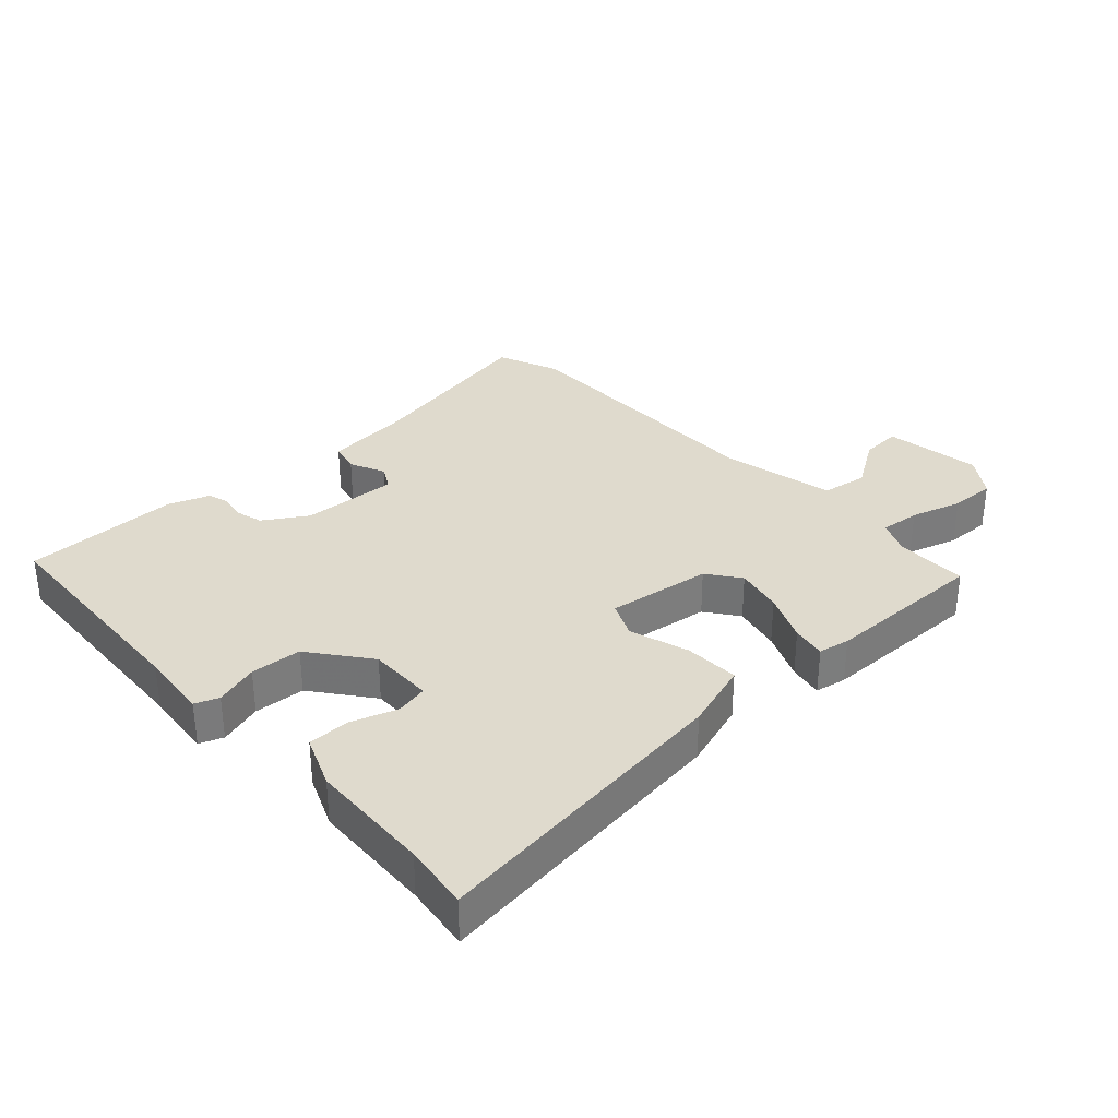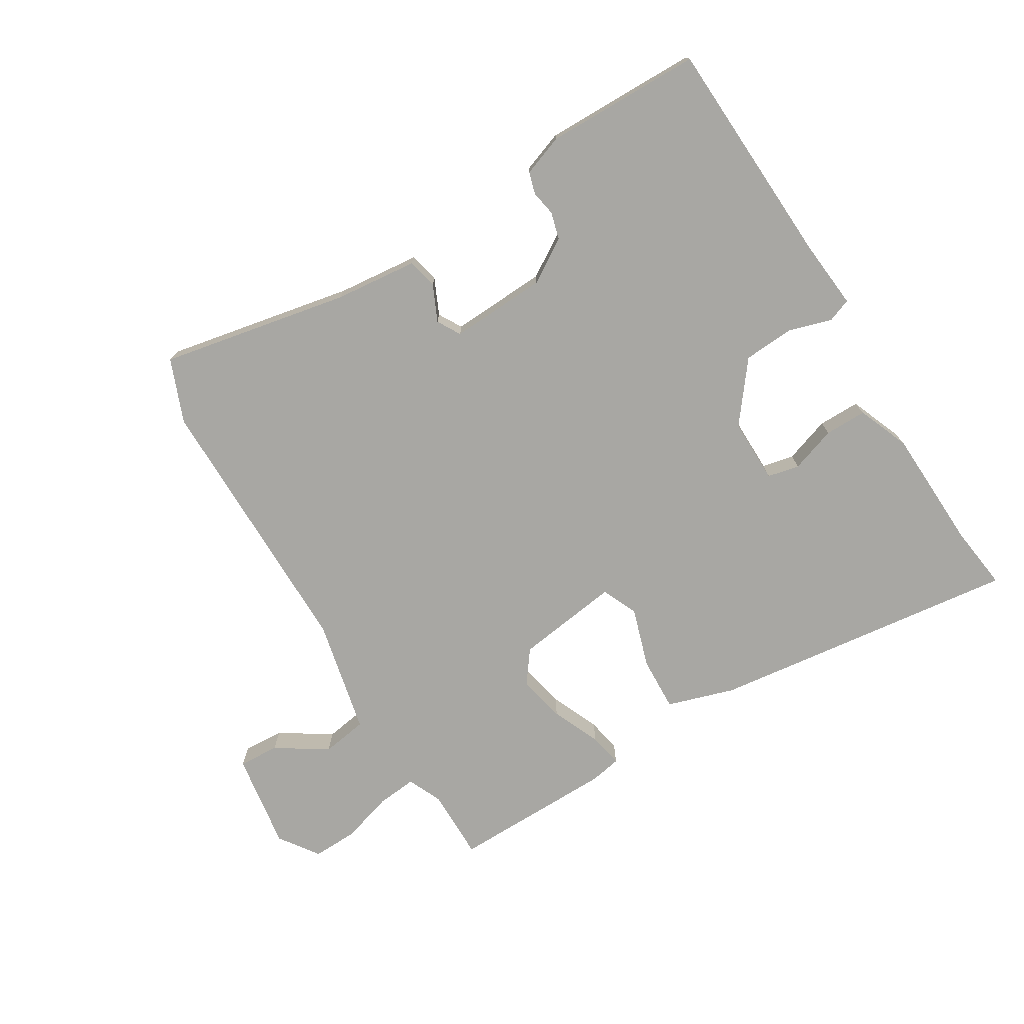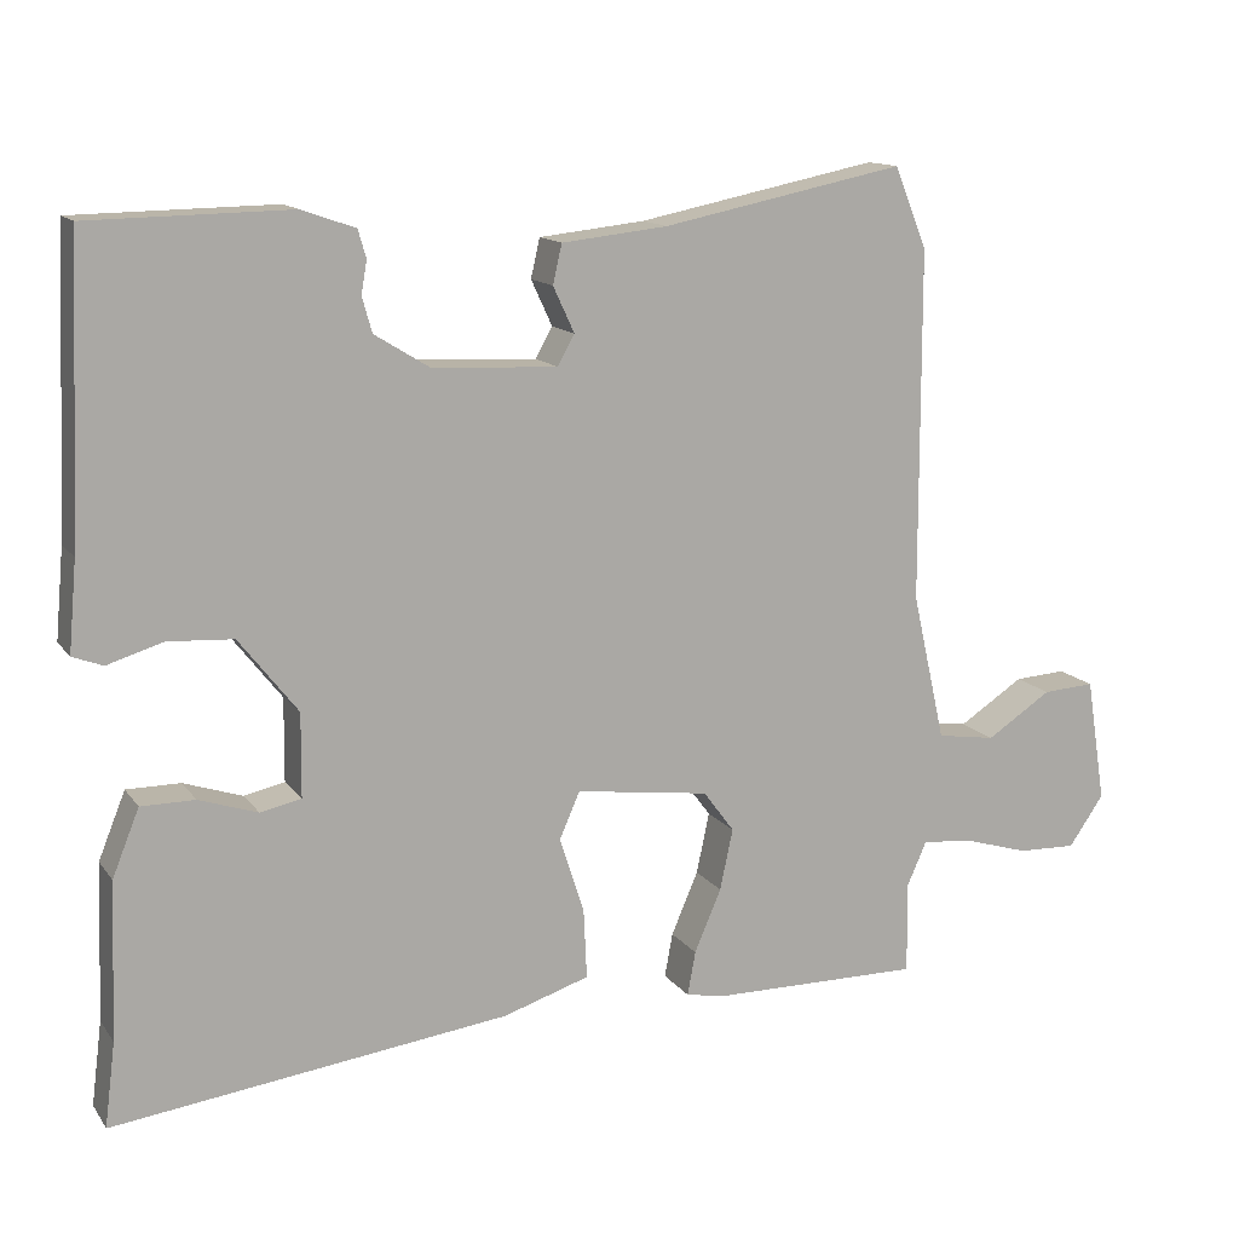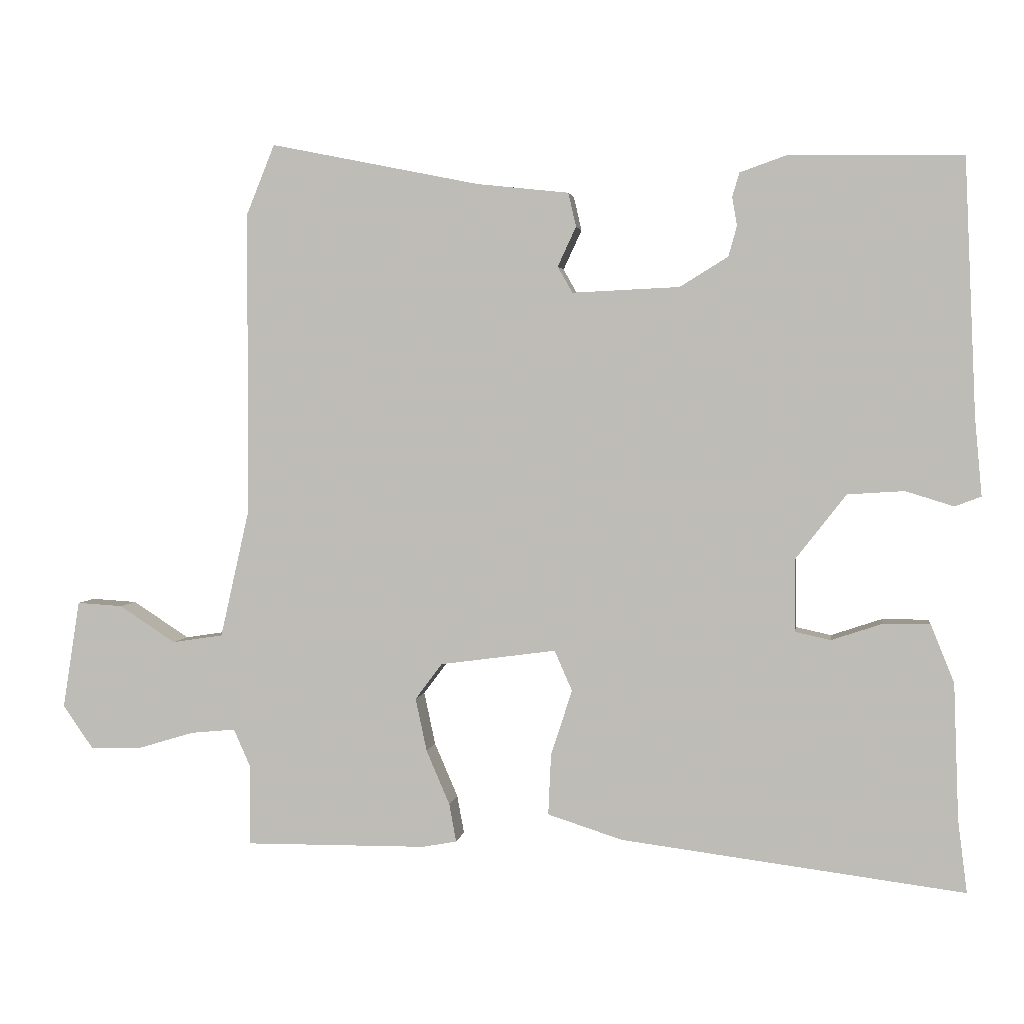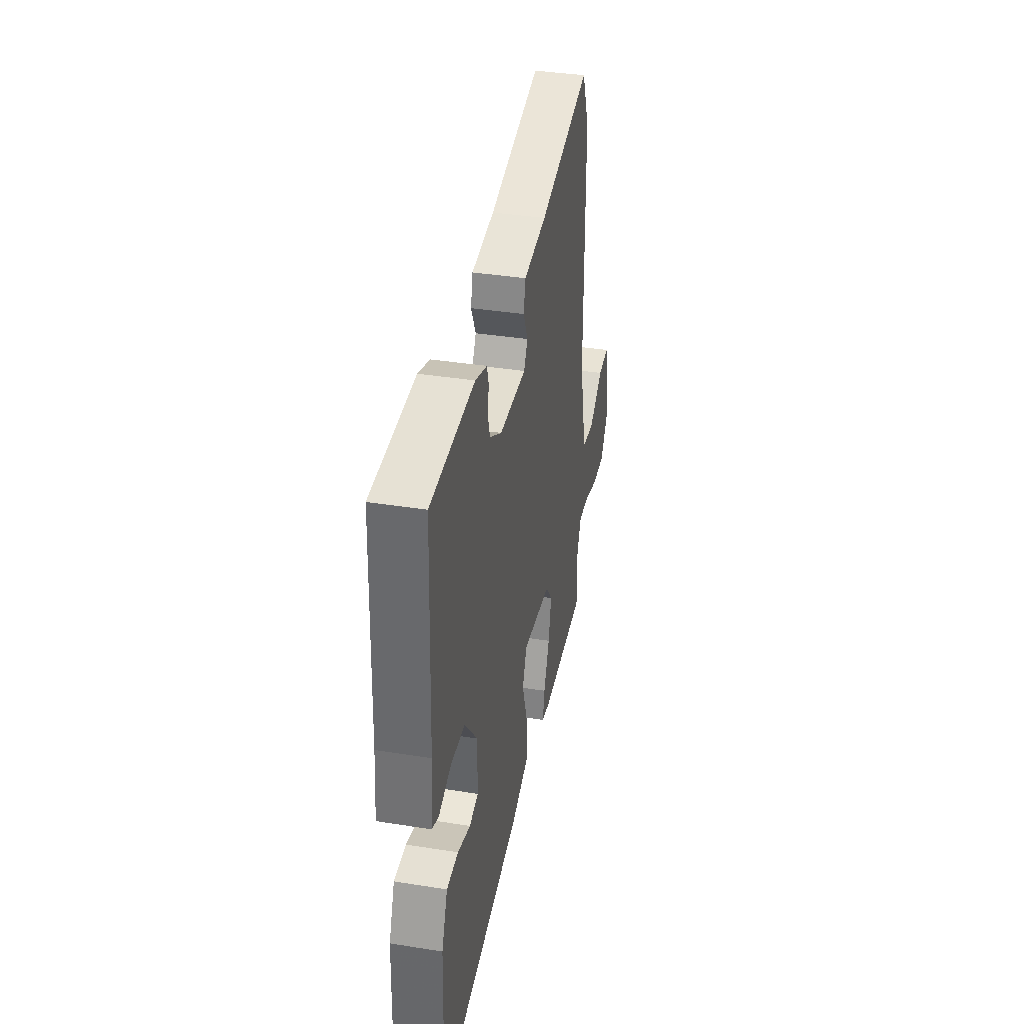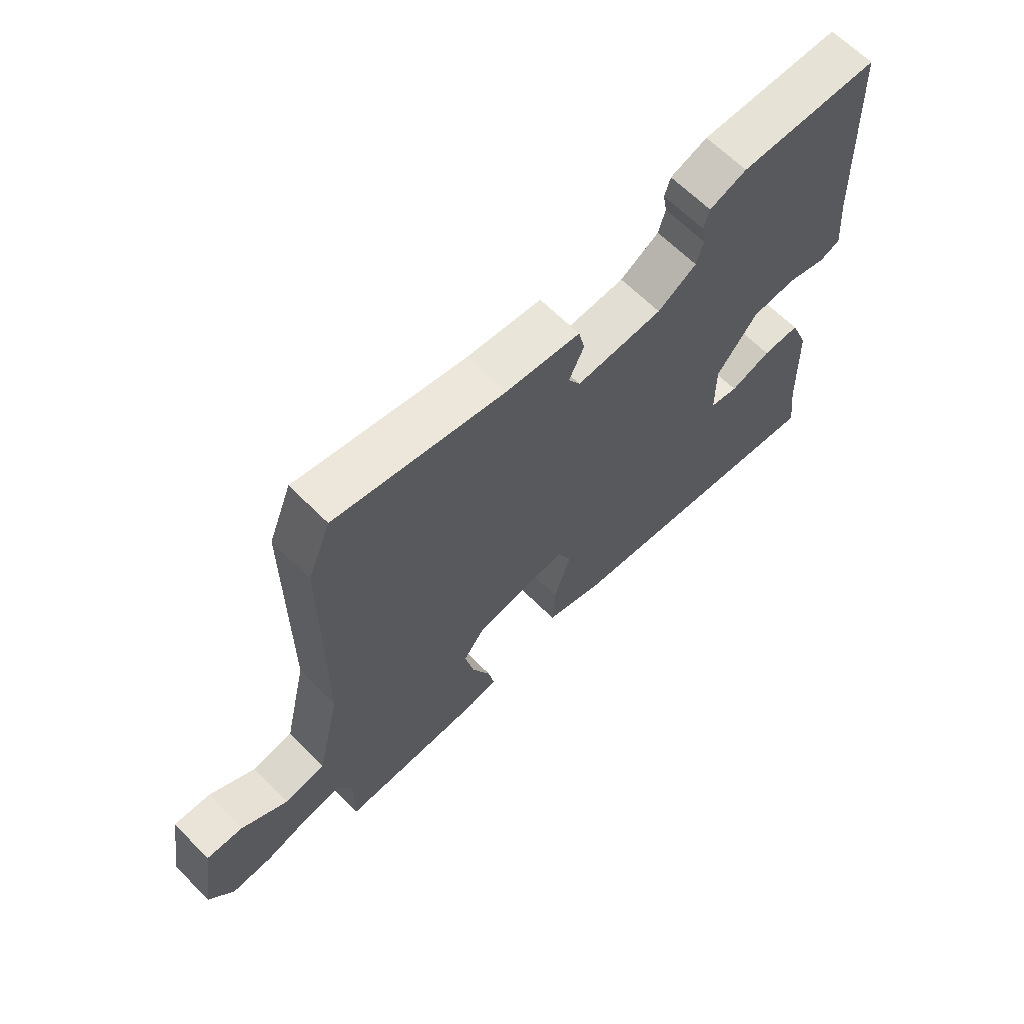
<metadata>
{"format":"obj","ext":"obj","renderer":"f3d","projection":"perspective","resolution":1024,"background":"white","views":[{"elev":32.8,"azim":137.7,"up":"+Y"},{"elev":-74.5,"azim":31.5,"up":"+Y"},{"elev":13.5,"azim":157.3,"up":"+Z"},{"elev":2.7,"azim":8.1,"up":"+Z"},{"elev":38.1,"azim":101.4,"up":"+Z"},{"elev":64.6,"azim":-44.8,"up":"+Z"}]}
</metadata>
<code>
v -0.528 0.07 -0.482
v -0.527 0.07 -0.369
v -0.551 0.07 -0.315
v -0.614 0.07 -0.321
v -0.694 0.07 -0.345
v -0.766 0.07 -0.347
v -0.809 0.07 -0.285
v -0.785 0.07 -0.132
v -0.721 0.07 -0.136
v -0.641 0.07 -0.188
v -0.569 0.07 -0.177
v -0.528 0.07 0.004
v -0.527 0.07 0.434
v -0.487 0.07 0.533
v -0.19 0.07 0.473
v -0.06 0.07 0.459
v -0.049 0.07 0.411
v -0.075 0.07 0.355
v -0.054 0.07 0.318
v 0.098 0.07 0.325
v 0.166 0.07 0.367
v 0.178 0.07 0.41
v 0.171 0.07 0.45
v 0.181 0.07 0.484
v 0.246 0.07 0.507
v 0.492 0.07 0.503
v 0.508 0.07 0.142
v 0.518 0.07 0.032
v 0.481 0.07 0.018
v 0.413 0.07 0.039
v 0.333 0.07 0.034
v 0.261 0.07 -0.058
v 0.262 0.07 -0.16
v 0.312 0.07 -0.171
v 0.384 0.07 -0.147
v 0.45 0.07 -0.147
v 0.483 0.07 -0.229
v 0.49 0.07 -0.421
v 0.503 0.07 -0.524
v 0.018 0.07 -0.462
v -0.088 0.07 -0.428
v -0.084 0.07 -0.342
v -0.054 0.07 -0.249
v -0.079 0.07 -0.192
v -0.243 0.07 -0.214
v -0.281 0.07 -0.265
v -0.265 0.07 -0.34
v -0.232 0.07 -0.417
v -0.222 0.07 -0.471
v -0.271 0.07 -0.48
v -0.528 0 -0.482
v -0.527 0 -0.369
v -0.551 0 -0.315
v -0.614 0 -0.321
v -0.694 0 -0.345
v -0.766 0 -0.347
v -0.809 0 -0.285
v -0.785 0 -0.132
v -0.721 0 -0.136
v -0.641 0 -0.188
v -0.569 0 -0.177
v -0.528 0 0.004
v -0.527 0 0.434
v -0.487 0 0.533
v -0.19 0 0.473
v -0.06 0 0.459
v -0.049 0 0.411
v -0.075 0 0.355
v -0.054 0 0.318
v 0.098 0 0.325
v 0.166 0 0.367
v 0.178 0 0.41
v 0.171 0 0.45
v 0.181 0 0.484
v 0.246 0 0.507
v 0.492 0 0.503
v 0.508 0 0.142
v 0.518 0 0.032
v 0.481 0 0.018
v 0.413 0 0.039
v 0.333 0 0.034
v 0.261 0 -0.058
v 0.262 0 -0.16
v 0.312 0 -0.171
v 0.384 0 -0.147
v 0.45 0 -0.147
v 0.483 0 -0.229
v 0.49 0 -0.421
v 0.503 0 -0.524
v 0.018 0 -0.462
v -0.088 0 -0.428
v -0.084 0 -0.342
v -0.054 0 -0.249
v -0.079 0 -0.192
v -0.243 0 -0.214
v -0.281 0 -0.265
v -0.265 0 -0.34
v -0.232 0 -0.417
v -0.222 0 -0.471
v -0.271 0 -0.48
f 47 48 49 50
f 46 47 50 1
f 45 46 1 2
f 40 41 42 43
f 38 39 40 43
f 38 43 44
f 37 38 44
f 34 35 36 37
f 33 34 37 44
f 32 33 44
f 31 32 44 45
f 27 28 29 30
f 27 30 31
f 26 27 31 45
f 22 23 24 25
f 21 22 25 26
f 20 21 26 45
f 15 16 17 18
f 15 18 19
f 12 13 14 15
f 11 12 15 19
f 7 8 9 10
f 7 10 11
f 4 5 6 7
f 3 4 7 11
f 11 19 20 45
f 2 3 11 45
f 100 99 98 97
f 51 100 97 96
f 52 51 96 95
f 93 92 91 90
f 93 90 89 88
f 94 93 88
f 94 88 87
f 87 86 85 84
f 94 87 84 83
f 94 83 82
f 95 94 82 81
f 80 79 78 77
f 81 80 77
f 95 81 77 76
f 75 74 73 72
f 76 75 72 71
f 95 76 71 70
f 68 67 66 65
f 69 68 65
f 65 64 63 62
f 69 65 62 61
f 60 59 58 57
f 61 60 57
f 57 56 55 54
f 61 57 54 53
f 95 70 69 61
f 95 61 53 52
f 1 51 52 2
f 2 52 53 3
f 3 53 54 4
f 4 54 55 5
f 5 55 56 6
f 6 56 57 7
f 7 57 58 8
f 8 58 59 9
f 9 59 60 10
f 10 60 61 11
f 11 61 62 12
f 12 62 63 13
f 13 63 64 14
f 14 64 65 15
f 15 65 66 16
f 16 66 67 17
f 17 67 68 18
f 18 68 69 19
f 19 69 70 20
f 20 70 71 21
f 21 71 72 22
f 22 72 73 23
f 23 73 74 24
f 24 74 75 25
f 25 75 76 26
f 26 76 77 27
f 27 77 78 28
f 28 78 79 29
f 29 79 80 30
f 30 80 81 31
f 31 81 82 32
f 32 82 83 33
f 33 83 84 34
f 34 84 85 35
f 35 85 86 36
f 36 86 87 37
f 37 87 88 38
f 38 88 89 39
f 39 89 90 40
f 40 90 91 41
f 41 91 92 42
f 42 92 93 43
f 43 93 94 44
f 44 94 95 45
f 45 95 96 46
f 46 96 97 47
f 47 97 98 48
f 48 98 99 49
f 49 99 100 50
f 50 100 51 1

</code>
